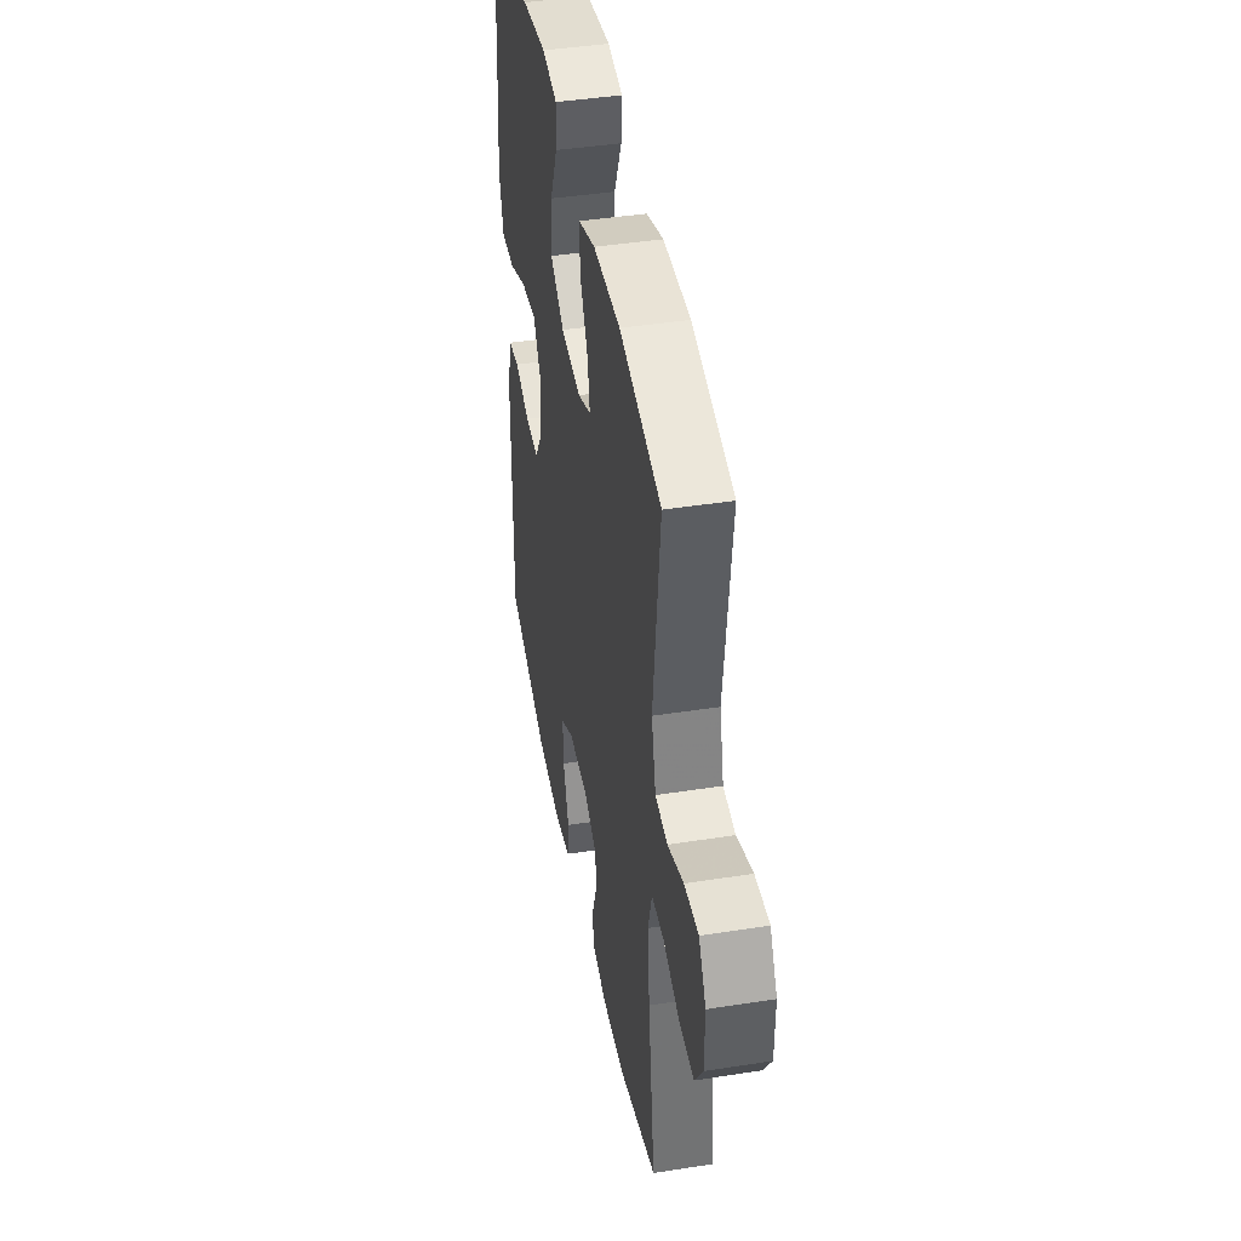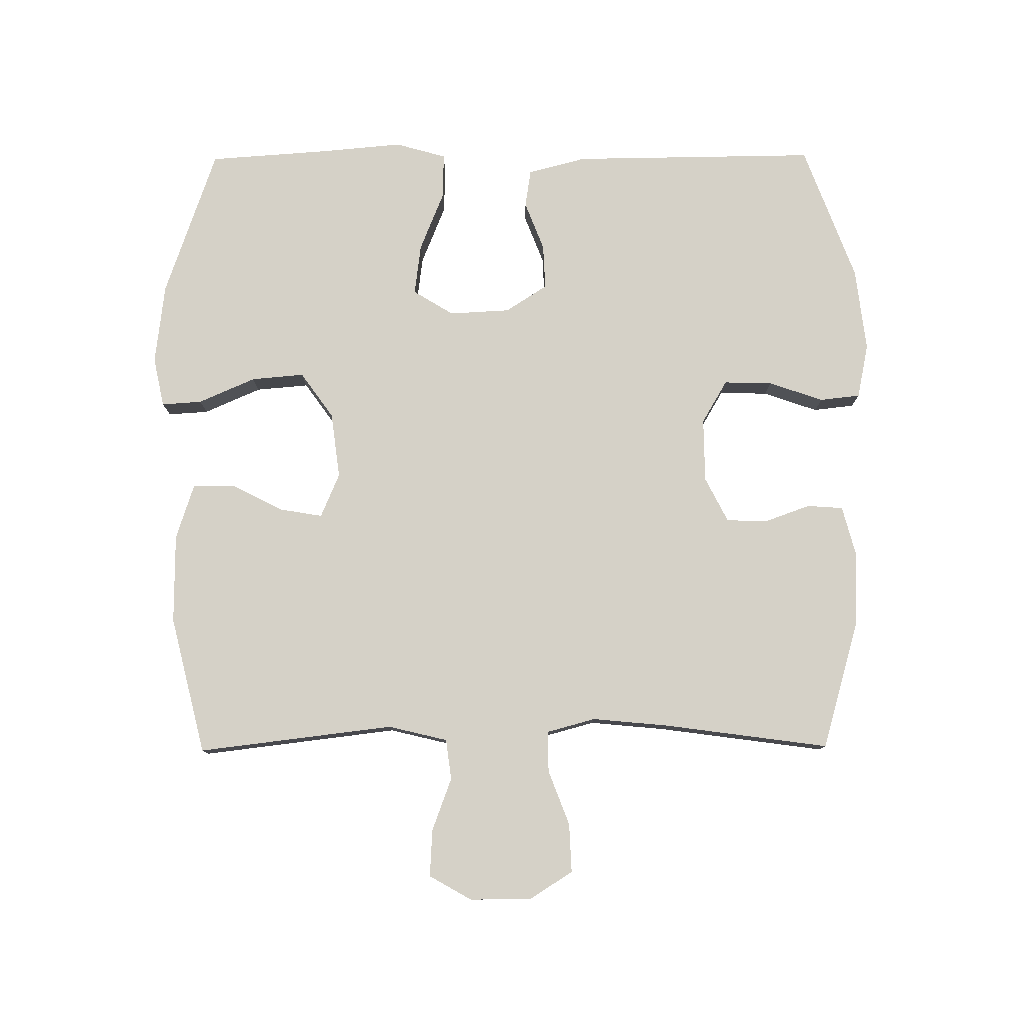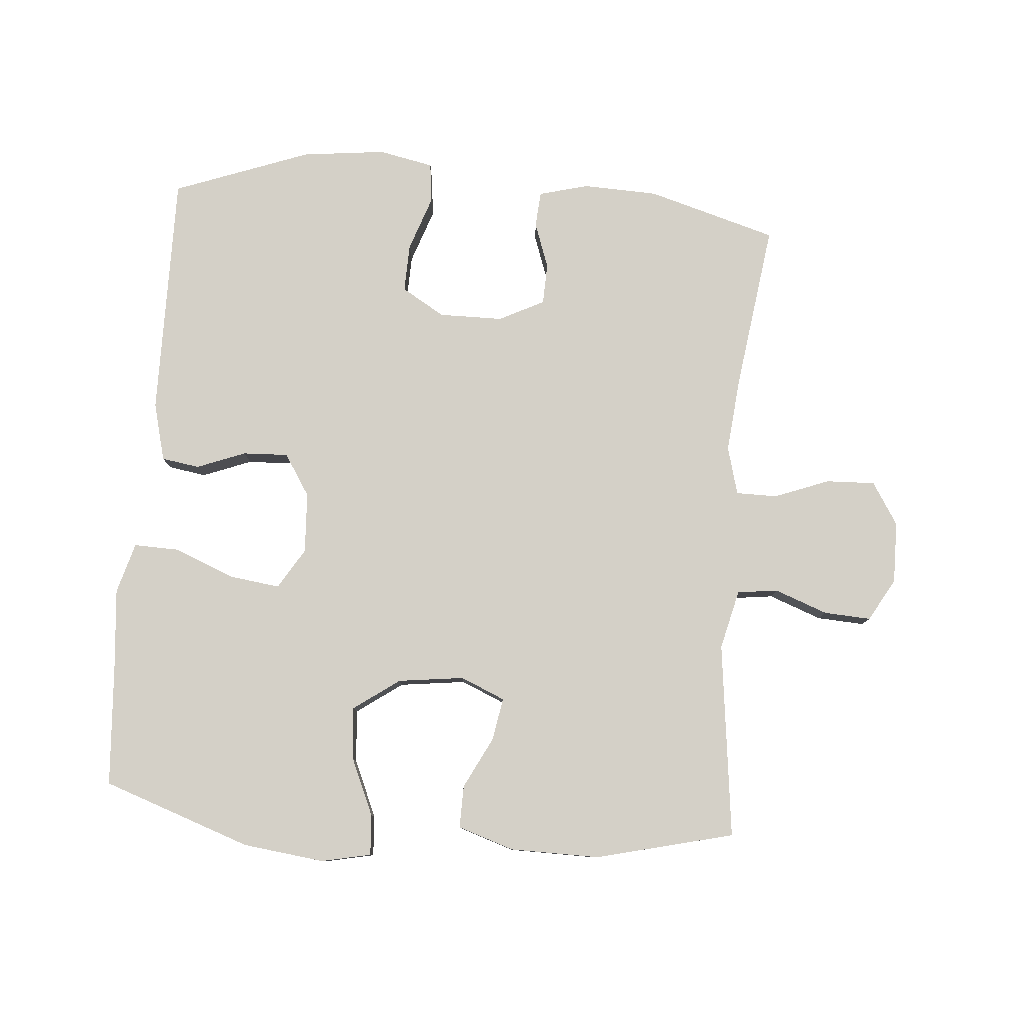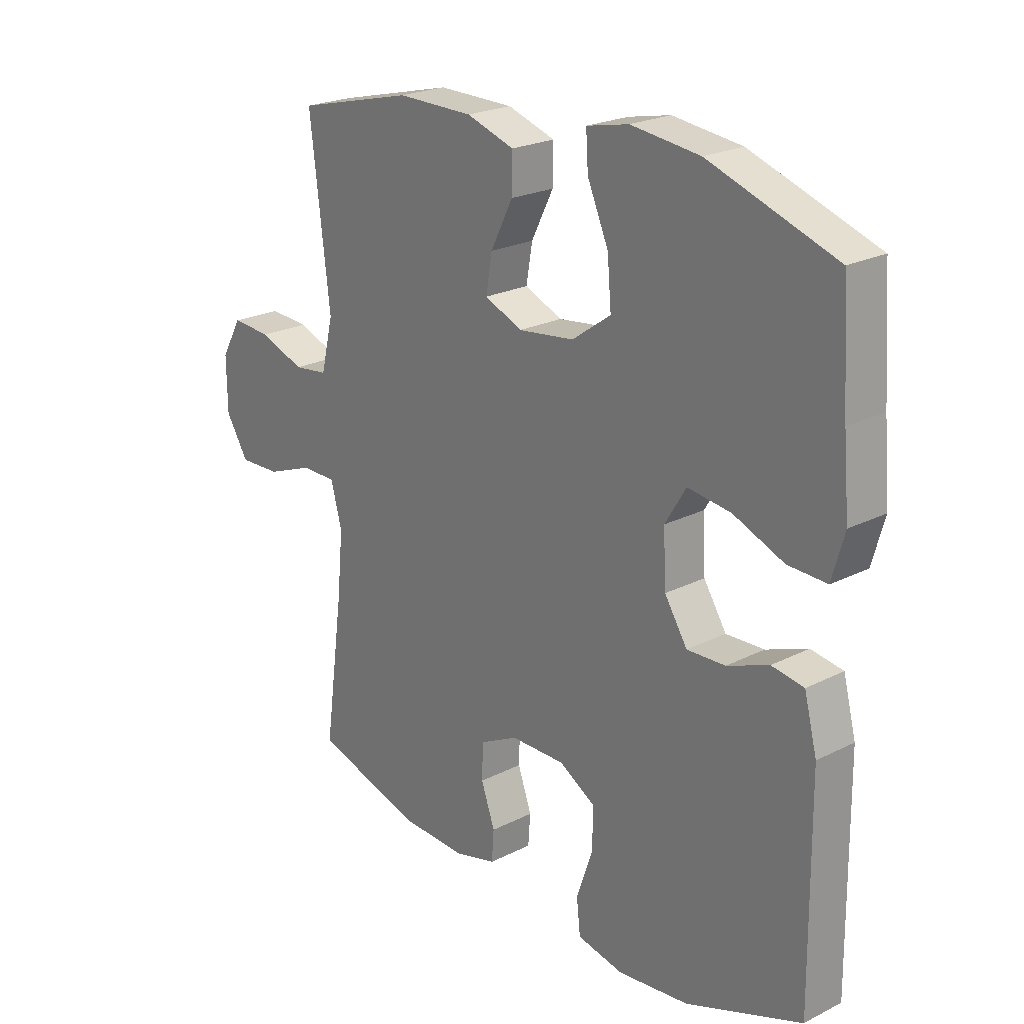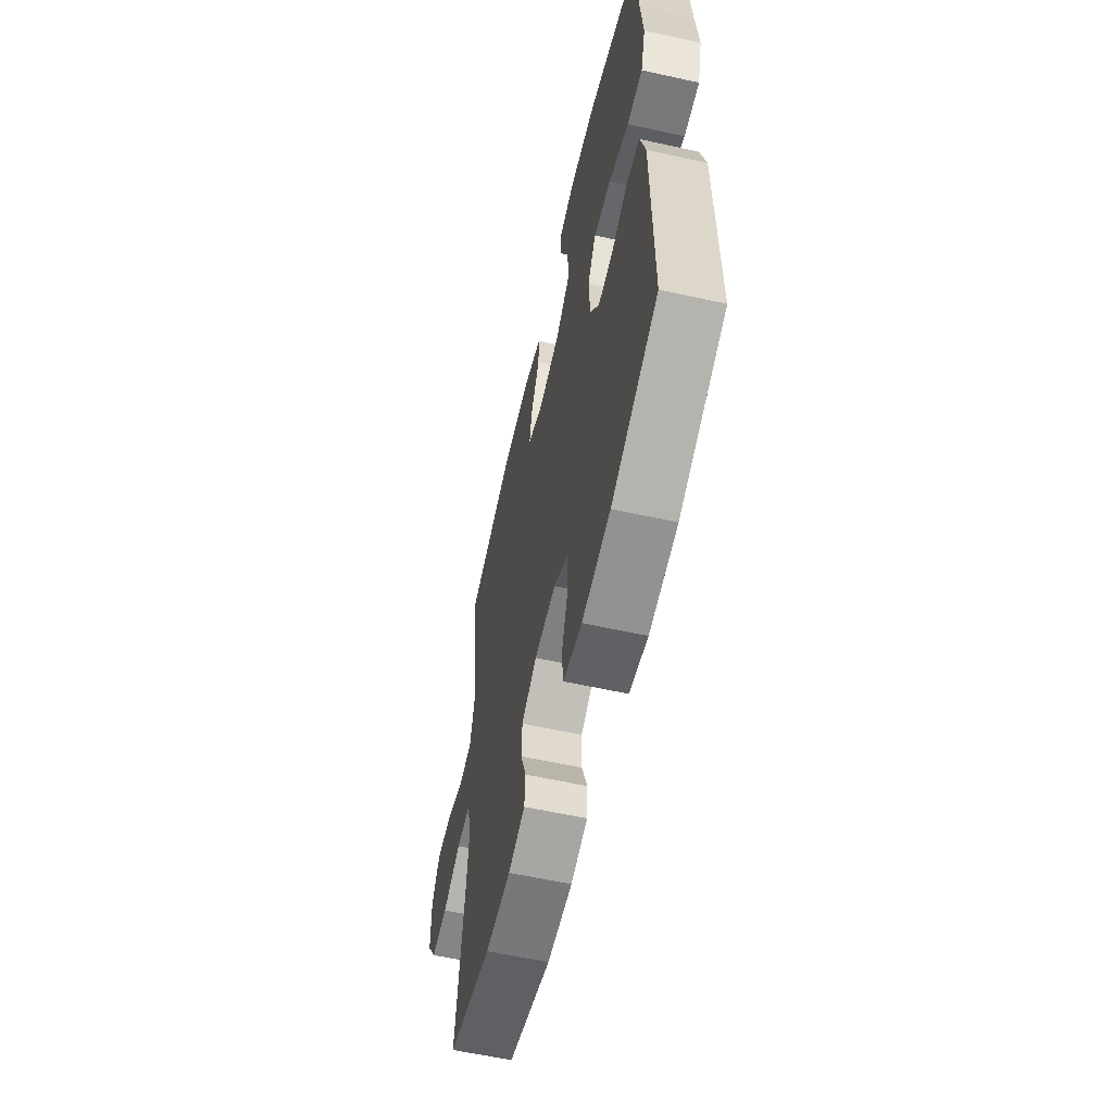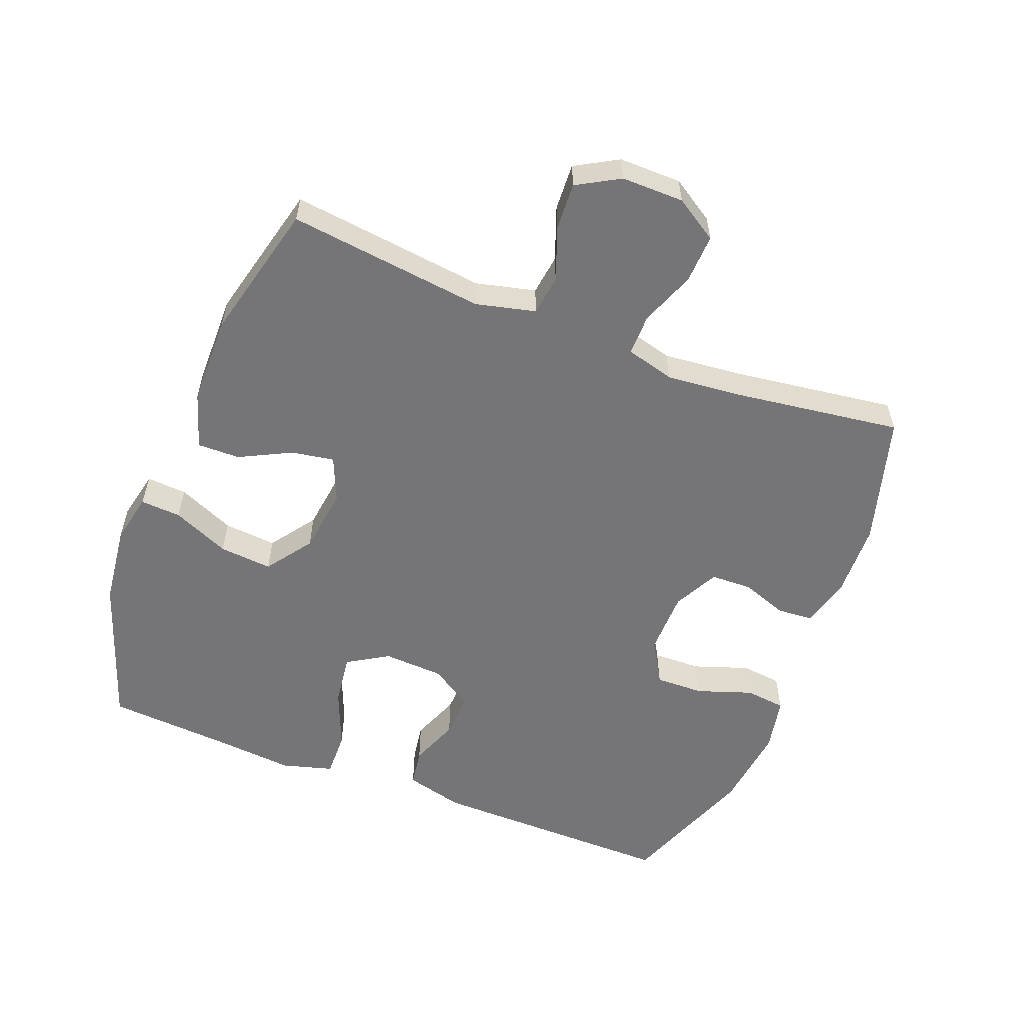
<metadata>
{"format":"obj","ext":"obj","renderer":"f3d","projection":"perspective","resolution":1024,"background":"white","views":[{"elev":42.6,"azim":79.4,"up":"+Z"},{"elev":79.1,"azim":89.6,"up":"+Y"},{"elev":79.9,"azim":4.7,"up":"+Y"},{"elev":22.8,"azim":-130.8,"up":"+Z"},{"elev":-59.5,"azim":-102.8,"up":"+Z"},{"elev":-56.6,"azim":68.7,"up":"+Y"}]}
</metadata>
<code>
v 0.5 0.07 0.5
v 0.464 0.07 0.2
v 0.486 0.07 0.109
v 0.548 0.07 0.101
v 0.629 0.07 0.131
v 0.701 0.07 0.135
v 0.738 0.07 0.07
v 0.737 0.07 -0.025
v 0.696 0.07 -0.09
v 0.621 0.07 -0.087
v 0.537 0.07 -0.055
v 0.474 0.07 -0.055
v 0.454 0.07 -0.129
v 0.465 0.07 -0.244
v 0.5 0.07 -0.5
v 0.302 0.07 -0.557
v 0.187 0.07 -0.561
v 0.111 0.07 -0.541
v 0.107 0.07 -0.486
v 0.132 0.07 -0.416
v 0.13 0.07 -0.353
v 0.061 0.07 -0.318
v -0.037 0.07 -0.317
v -0.103 0.07 -0.356
v -0.101 0.07 -0.43
v -0.072 0.07 -0.514
v -0.079 0.07 -0.576
v -0.163 0.07 -0.593
v -0.291 0.07 -0.578
v -0.5 0.07 -0.5
v -0.496 0.07 -0.124
v -0.473 0.07 -0.035
v -0.415 0.07 -0.026
v -0.34 0.07 -0.055
v -0.271 0.07 -0.058
v -0.23 0.07 0.006
v -0.225 0.07 0.099
v -0.263 0.07 0.161
v -0.341 0.07 0.151
v -0.432 0.07 0.114
v -0.502 0.07 0.112
v -0.524 0.07 0.19
v -0.513 0.07 0.313
v -0.5 0.07 0.5
v -0.272 0.07 0.579
v -0.148 0.07 0.594
v -0.072 0.07 0.578
v -0.076 0.07 0.516
v -0.114 0.07 0.429
v -0.121 0.07 0.348
v -0.051 0.07 0.298
v 0.05 0.07 0.285
v 0.118 0.07 0.314
v 0.107 0.07 0.379
v 0.067 0.07 0.458
v 0.066 0.07 0.523
v 0.152 0.07 0.551
v 0.289 0.07 0.552
v 0.5 0 0.5
v 0.464 0 0.2
v 0.486 0 0.109
v 0.548 0 0.101
v 0.629 0 0.131
v 0.701 0 0.135
v 0.738 0 0.07
v 0.737 0 -0.025
v 0.696 0 -0.09
v 0.621 0 -0.087
v 0.537 0 -0.055
v 0.474 0 -0.055
v 0.454 0 -0.129
v 0.465 0 -0.244
v 0.5 0 -0.5
v 0.302 0 -0.557
v 0.187 0 -0.561
v 0.111 0 -0.541
v 0.107 0 -0.486
v 0.132 0 -0.416
v 0.13 0 -0.353
v 0.061 0 -0.318
v -0.037 0 -0.317
v -0.103 0 -0.356
v -0.101 0 -0.43
v -0.072 0 -0.514
v -0.079 0 -0.576
v -0.163 0 -0.593
v -0.291 0 -0.578
v -0.5 0 -0.5
v -0.496 0 -0.124
v -0.473 0 -0.035
v -0.415 0 -0.026
v -0.34 0 -0.055
v -0.271 0 -0.058
v -0.23 0 0.006
v -0.225 0 0.099
v -0.263 0 0.161
v -0.341 0 0.151
v -0.432 0 0.114
v -0.502 0 0.112
v -0.524 0 0.19
v -0.513 0 0.313
v -0.5 0 0.5
v -0.272 0 0.579
v -0.148 0 0.594
v -0.072 0 0.578
v -0.076 0 0.516
v -0.114 0 0.429
v -0.121 0 0.348
v -0.051 0 0.298
v 0.05 0 0.285
v 0.118 0 0.314
v 0.107 0 0.379
v 0.067 0 0.458
v 0.066 0 0.523
v 0.152 0 0.551
v 0.289 0 0.552
f 58 1 2
f 57 58 2
f 56 57 2
f 55 56 2
f 54 55 2
f 53 54 2 3
f 52 53 3
f 51 52 3
f 47 48 49
f 46 47 49
f 45 46 49
f 44 45 49
f 43 44 49
f 43 49 50
f 42 43 50
f 41 42 50
f 40 41 50
f 39 40 50
f 38 39 50 51
f 32 33 34
f 31 32 34
f 30 31 34
f 29 30 34
f 28 29 34
f 27 28 34
f 26 27 34
f 25 26 34
f 24 25 34 35
f 23 24 35 36
f 18 19 20
f 17 18 20
f 16 17 20
f 15 16 20
f 14 15 20
f 13 14 20 21
f 12 13 21 22
f 9 10 11
f 8 9 11
f 7 8 11
f 6 7 11
f 5 6 11
f 4 5 11
f 3 4 11 12
f 3 12 22
f 51 3 22
f 38 51 22
f 37 38 22
f 22 23 36 37
f 60 59 116
f 60 116 115
f 60 115 114
f 60 114 113
f 60 113 112
f 61 60 112 111
f 61 111 110
f 61 110 109
f 107 106 105
f 107 105 104
f 107 104 103
f 107 103 102
f 107 102 101
f 108 107 101
f 108 101 100
f 108 100 99
f 108 99 98
f 108 98 97
f 109 108 97 96
f 92 91 90
f 92 90 89
f 92 89 88
f 92 88 87
f 92 87 86
f 92 86 85
f 92 85 84
f 92 84 83
f 93 92 83 82
f 94 93 82 81
f 78 77 76
f 78 76 75
f 78 75 74
f 78 74 73
f 78 73 72
f 79 78 72 71
f 80 79 71 70
f 69 68 67
f 69 67 66
f 69 66 65
f 69 65 64
f 69 64 63
f 69 63 62
f 70 69 62 61
f 80 70 61
f 80 61 109
f 80 109 96
f 80 96 95
f 95 94 81 80
f 1 59 60 2
f 2 60 61 3
f 3 61 62 4
f 4 62 63 5
f 5 63 64 6
f 6 64 65 7
f 7 65 66 8
f 8 66 67 9
f 9 67 68 10
f 10 68 69 11
f 11 69 70 12
f 12 70 71 13
f 13 71 72 14
f 14 72 73 15
f 15 73 74 16
f 16 74 75 17
f 17 75 76 18
f 18 76 77 19
f 19 77 78 20
f 20 78 79 21
f 21 79 80 22
f 22 80 81 23
f 23 81 82 24
f 24 82 83 25
f 25 83 84 26
f 26 84 85 27
f 27 85 86 28
f 28 86 87 29
f 29 87 88 30
f 30 88 89 31
f 31 89 90 32
f 32 90 91 33
f 33 91 92 34
f 34 92 93 35
f 35 93 94 36
f 36 94 95 37
f 37 95 96 38
f 38 96 97 39
f 39 97 98 40
f 40 98 99 41
f 41 99 100 42
f 42 100 101 43
f 43 101 102 44
f 44 102 103 45
f 45 103 104 46
f 46 104 105 47
f 47 105 106 48
f 48 106 107 49
f 49 107 108 50
f 50 108 109 51
f 51 109 110 52
f 52 110 111 53
f 53 111 112 54
f 54 112 113 55
f 55 113 114 56
f 56 114 115 57
f 57 115 116 58
f 58 116 59 1

</code>
